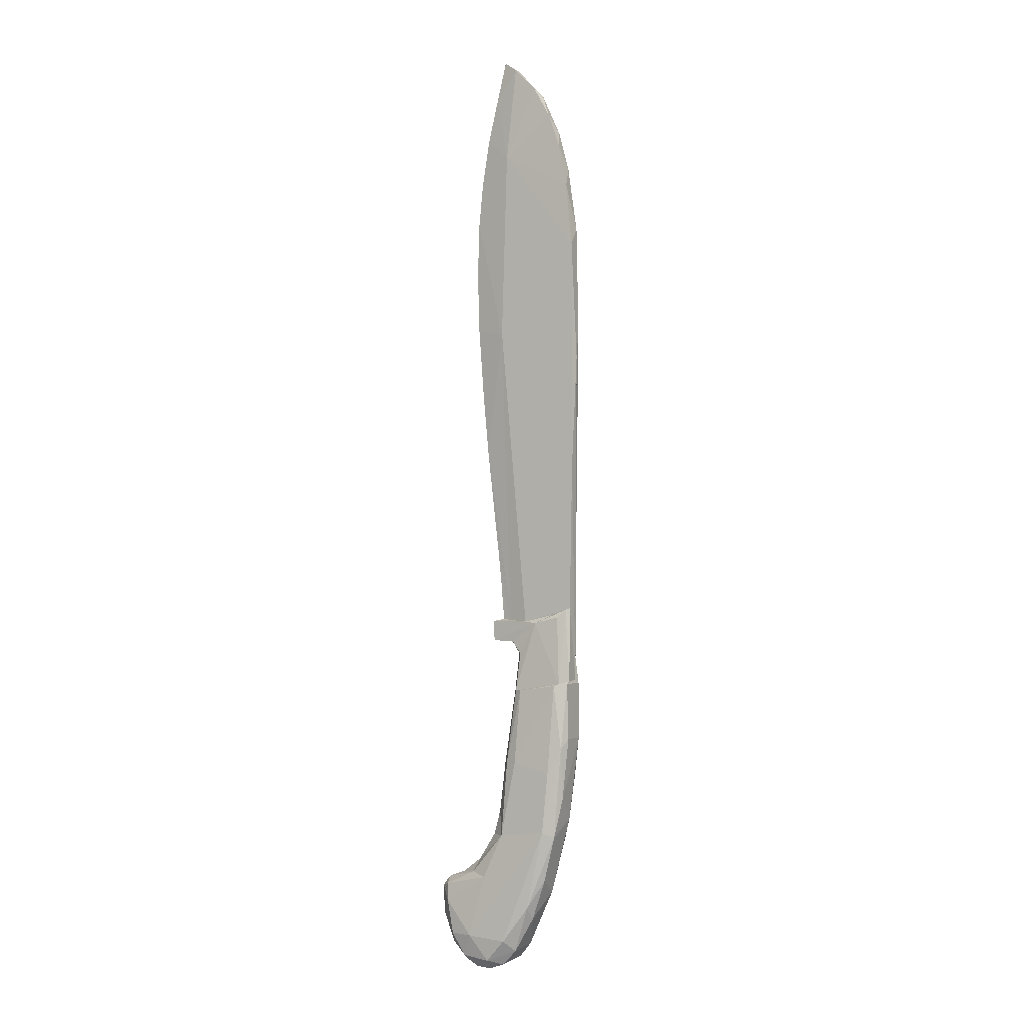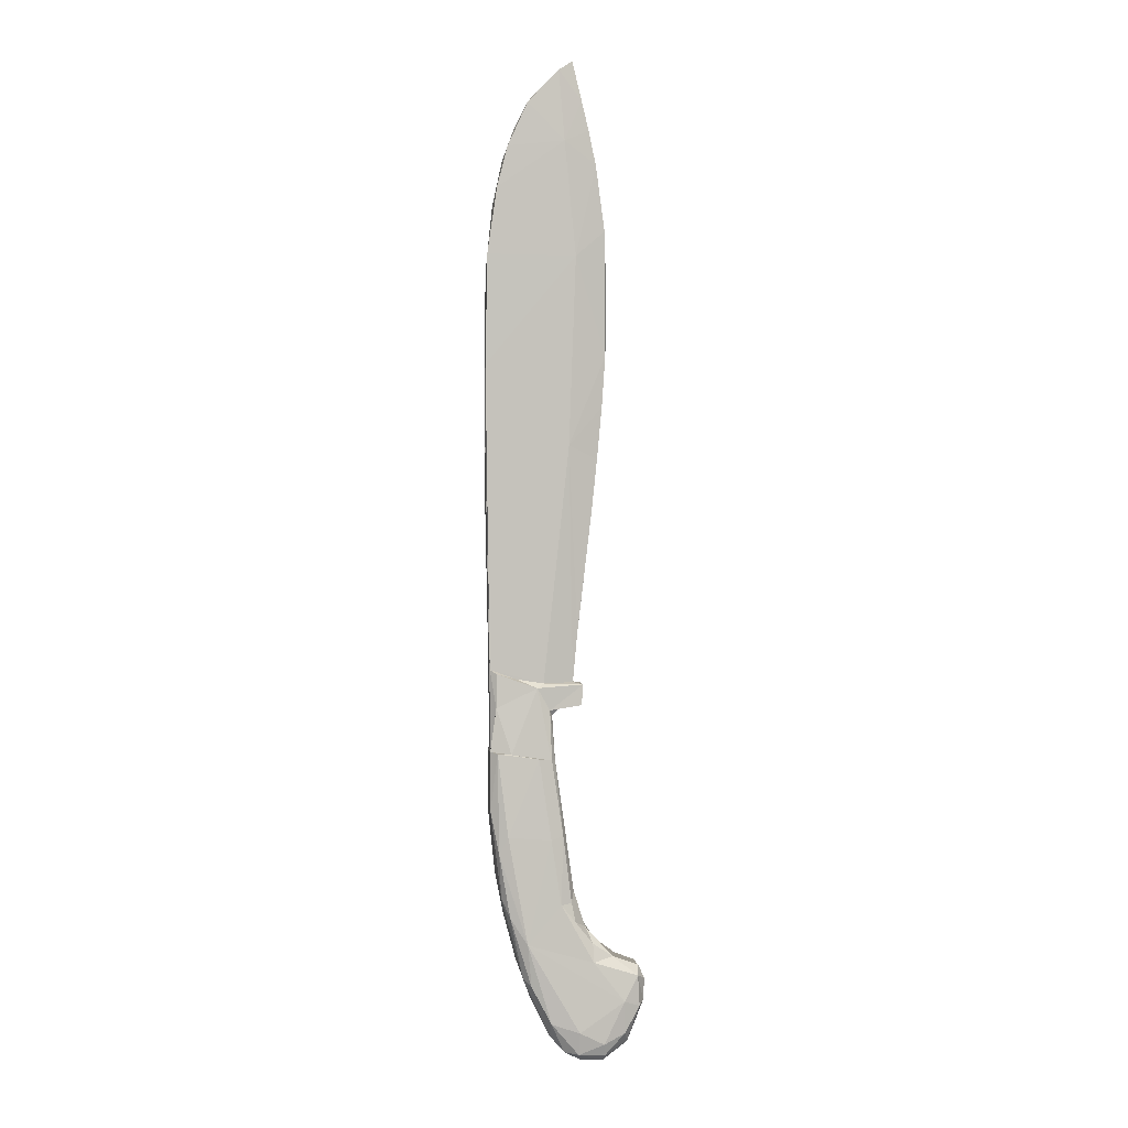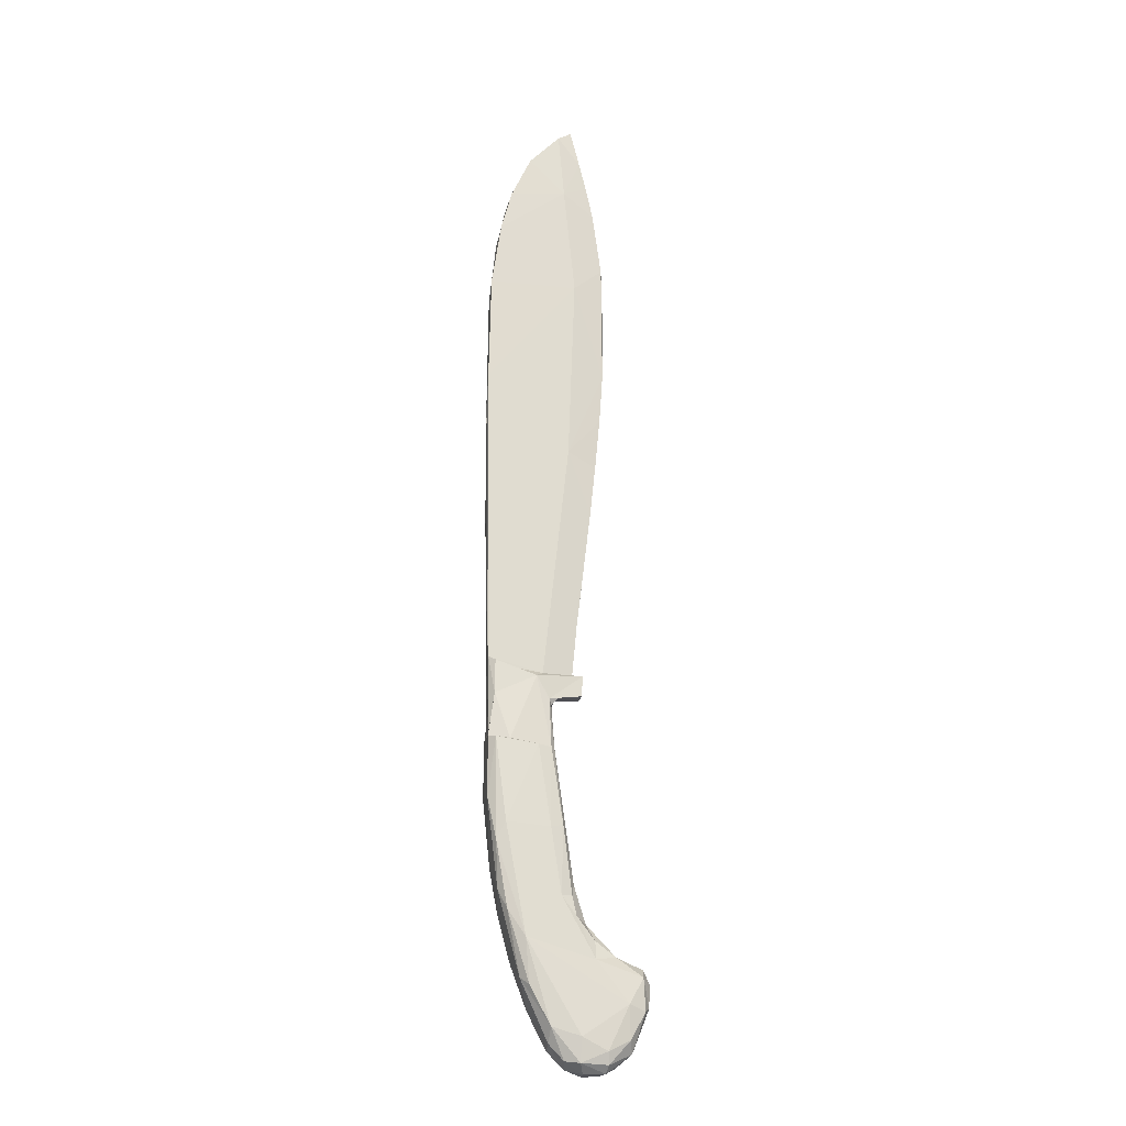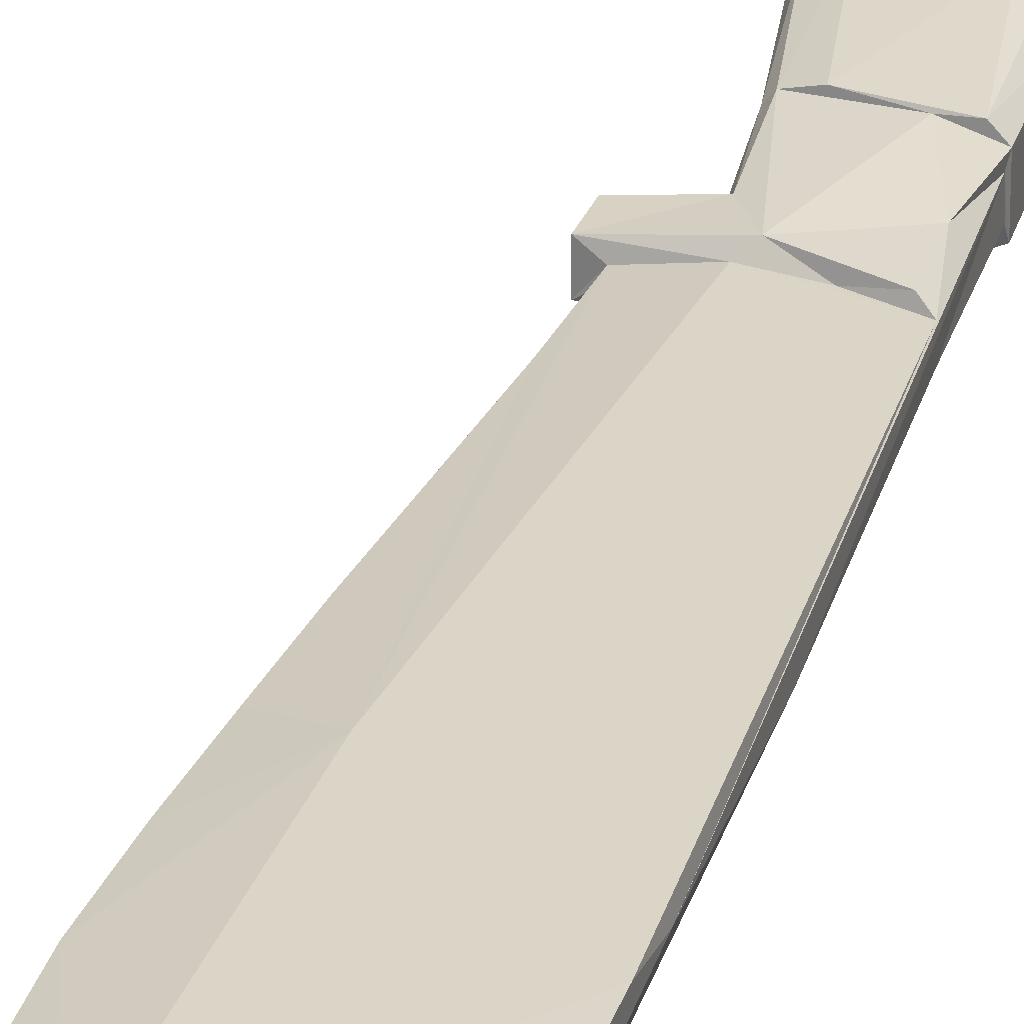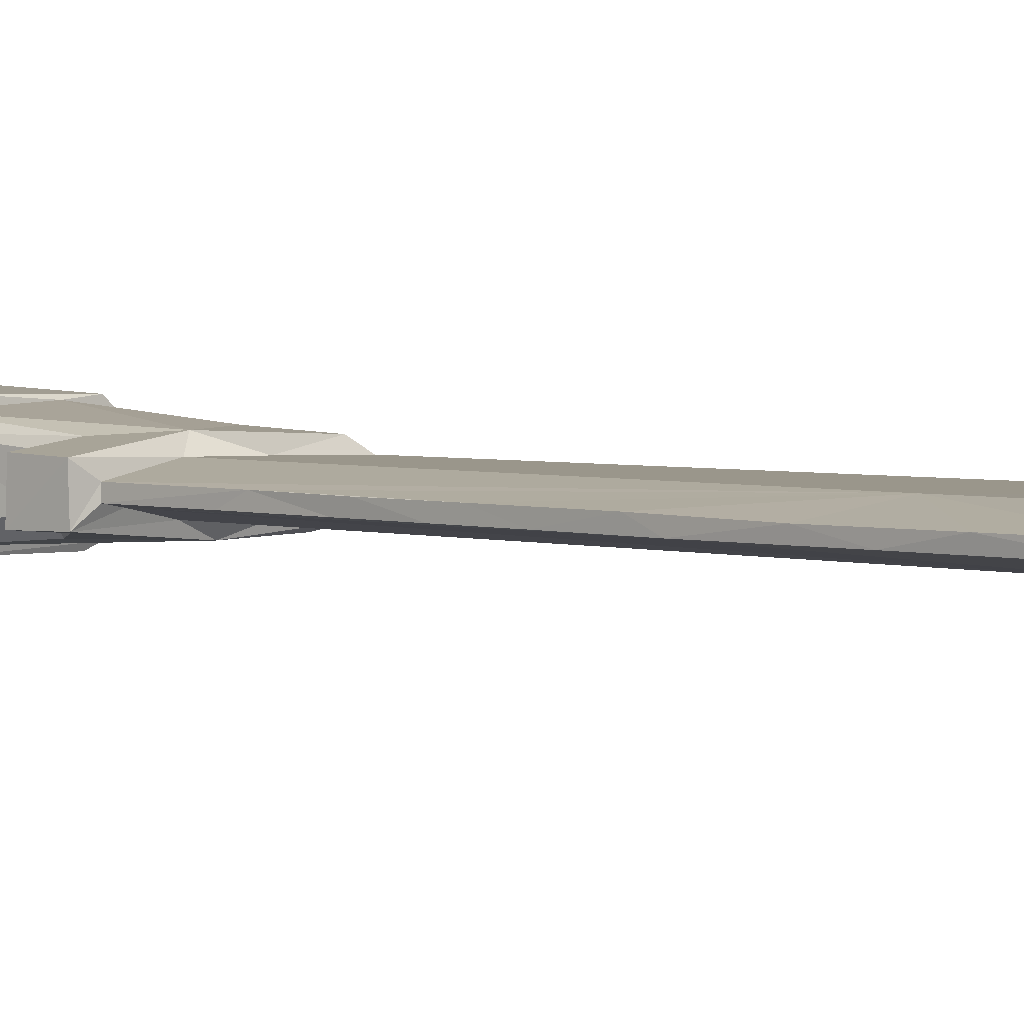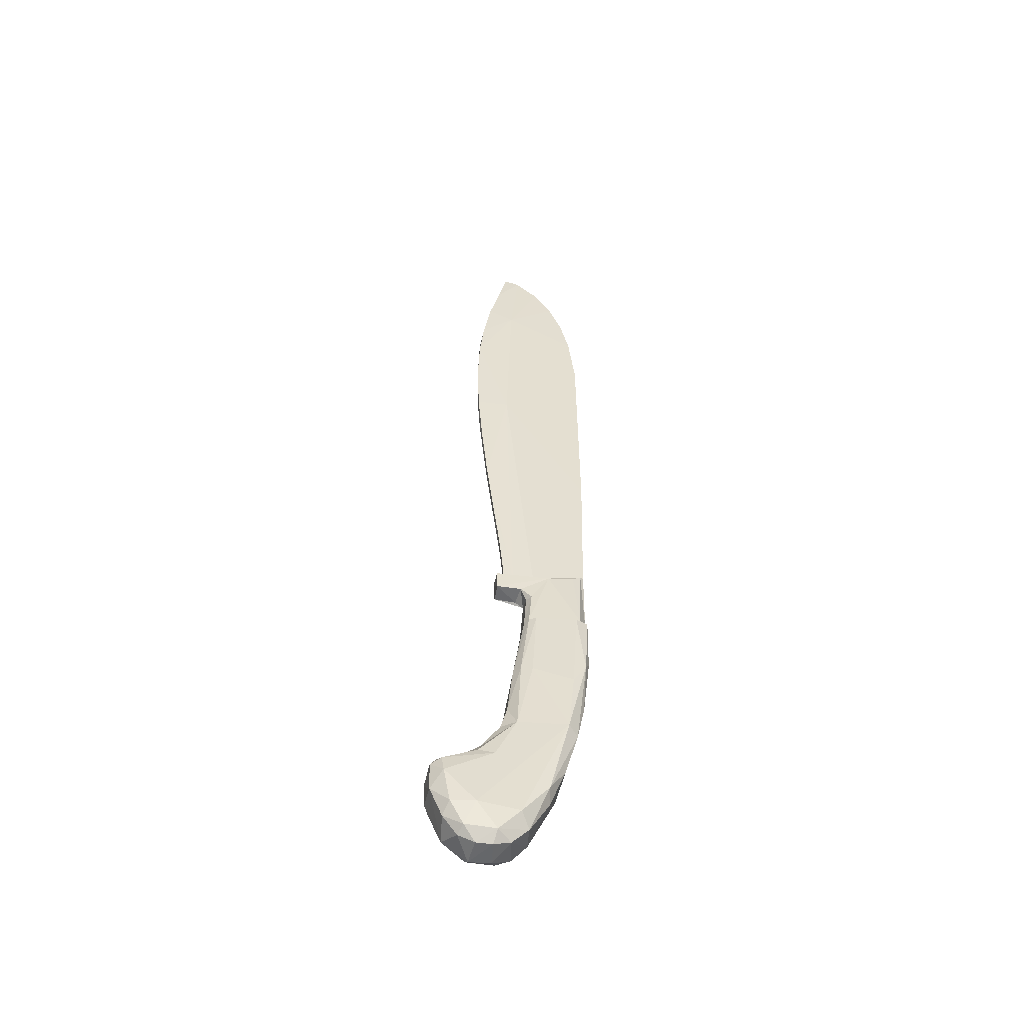
<metadata>
{"format":"obj","ext":"obj","renderer":"f3d","projection":"perspective","resolution":1024,"background":"white","views":[{"elev":-1.6,"azim":-150.0,"up":"+Y"},{"elev":2.0,"azim":-8.1,"up":"+Y"},{"elev":-20.2,"azim":-11.1,"up":"+Y"},{"elev":29.0,"azim":-164.8,"up":"+Z"},{"elev":3.3,"azim":129.2,"up":"+Z"},{"elev":-52.4,"azim":168.6,"up":"+Y"}]}
</metadata>
<code>
o texture_pbr_v128
v -0.0928 0.366 0.004646
v -0.09107 -0.2945 -0.01538
v -0.08265 -0.3721 -0.01579
v -0.07259 -0.4221 -0.02029
v -0.07554 -0.1389 -0.01727
v -0.0812 -0.2243 -0.02332
v -0.08609 -0.129 -0.0138
v -0.09056 -0.1265 0.005111
v -0.08972 -0.22 0.006269
v -0.09061 -0.1268 -0.01045
v -0.0901 -0.2205 -0.01102
v -0.0909 -0.224 -0.01878
v -0.08515 -0.3072 -0.02523
v -0.06363 -0.1363 -0.01082
v -0.08364 -0.172 0.01264
v -0.09087 -0.224 0.01268
v -0.05763 -0.4783 -0.01852
v -0.03755 -0.5139 -0.02919
v -0.0683 0.4937 0.00359
v -0.000731 0.5009 0.005723
v -0.08129 0.4445 0.004235
v -0.0443 0.5459 0.002696
v 0.0204 0.5492 0.000157
v -0.007257 0.5845 0.002198
v -0.00843 0.5836 -0.006926
v 0.009502 0.5958 -0.002458
v -0.03665 0.5555 -0.007731
v -0.0739 0.4767 -0.009149
v -0.05854 0.518 -0.008516
v -0.08554 0.4226 -0.01001
v -0.09081 -0.2947 0.0133
v -0.08123 -0.3452 0.0206
v -0.06611 -0.227 0.01901
v -0.01761 -0.2348 0.01709
v -0.01299 -0.2348 0.01117
v -0.03339 -0.2327 0.02154
v -0.08279 -0.2256 0.02024
v -0.07082 -0.3246 0.02474
v -0.01924 -0.3291 0.02495
v -0.06803 -0.422 0.02098
v -0.0778 -0.3997 0.01191
v 0.004407 0.1401 0.00724
v 0.009408 0.2337 -0.01255
v -0.09414 0.05908 -0.01065
v -0.01982 -0.567 0.01172
v 0.001658 -0.3289 -0.01661
v -0.01735 -0.2342 -0.02221
v -0.00631 -0.3259 -0.02617
v -0.01265 -0.2348 -0.01556
v -0.06832 -0.3378 -0.02996
v -0.01953 -0.3288 -0.02991
v -0.07547 -0.2267 -0.02625
v -0.02575 -0.234 -0.02585
v -0.004273 -0.3251 0.0198
v 0.03265 0.06276 0.000908
v -0.09609 0.1982 -0.001566
v 0.02856 0.02784 -0.005401
v 0.03446 0.07849 -0.005549
v 0.02556 0.002908 0.000814
v 0.01915 -0.05008 -0.005373
v 0.02398 -0.01179 -0.005382
v -0.0953 0.2357 0.005083
v 0.03915 0.1237 0.000325
v 0.04183 0.1538 -0.005325
v 0.04485 0.1862 0.000696
v 0.04897 0.2472 0.000805
v 0.04852 0.2403 -0.005424
v -0.09352 0.3451 -0.01038
v 0.009296 -0.3925 0.01152
v 0.01664 -0.4229 -0.01953
v 0.008583 -0.3923 -0.01849
v -0.06081 -0.4147 -0.03086
v -0.000694 -0.4226 -0.03116
v 0.01259 0.365 0.007183
v 0.04866 0.3821 -0.005394
v 0.05103 0.3156 -0.005199
v -0.04776 -0.4534 0.02684
v 0.01443 -0.5603 0.03034
v -0.007414 -0.4068 0.0262
v 0.00569 -0.4055 0.0205
v -0.01905 -0.5498 0.02531
v -0.05197 -0.4967 0.01258
v -0.04286 -0.5047 0.02197
v -0.03911 -0.529 -0.01641
v -0.05848 -0.1385 0.00572
v 0.009889 -0.1429 0.000857
v 0.0205 -0.04092 0.00069
v 0.02123 -0.1454 0.008086
v -0.01917 -0.1756 0.01166
v -0.03437 -0.1487 0.01366
v -0.08303 -0.1315 0.01117
v -0.02558 -0.1451 -0.01165
v -0.0007 -0.1435 -0.006983
v 0.01433 -0.09626 -0.005305
v -0.0218 -0.1859 -0.01838
v 0.02035 -0.1701 -0.01335
v 0.02098 -0.1449 -0.01294
v -0.008822 -0.1714 -0.01548
v -0.04361 -0.1466 -0.01846
v -0.0162 -0.1864 -0.01097
v -0.01605 -0.1818 0.006683
v 0.01956 -0.17 0.008714
v -0.006281 -0.1722 0.00721
v -0.02611 -0.1437 0.006436
v 0.01046 -0.1424 -0.005218
v 0.01536 -0.08338 0.000878
v 0.03385 0.4926 -0.0051
v 0.002495 0.4671 -0.01162
v 0.0206 0.5473 -0.004474
v 0.048 0.395 0.000947
v 0.03734 0.4737 0.000875
v 0.0433 0.4351 -0.005387
v 0.02891 0.5135 0.00057
v -0.004876 -0.5584 -0.03445
v 0.0443 -0.5981 0.01287
v 0.04229 -0.598 -0.01877
v 0.07422 -0.5766 0.01201
v 0.06127 -0.5893 -0.01675
v 0.07848 -0.5682 -0.0197
v 0.05692 -0.5834 -0.02872
v -0.002856 -0.5858 0.01638
v 0.003567 -0.5916 -0.01889
v 0.01915 -0.5985 0.009333
v 0.02327 -0.5987 -0.02049
v 0.04416 -0.5755 0.02894
v 0.06971 -0.5632 0.02543
v 0.01387 -0.5881 0.02417
v 0.04574 -0.5896 0.02323
v -0.0156 -0.5721 -0.02063
v 0.02053 -0.5862 -0.03191
v 0.04464 -0.5552 -0.03637
v 0.07303 -0.5552 -0.032
v 0.08558 -0.4945 0.02388
v 0.03157 -0.4767 0.02754
v 0.06838 -0.5243 0.02956
v 0.01008 -0.4283 0.02333
v 0.03153 -0.4551 0.02038
v 0.05584 -0.4719 0.01699
v 0.088 -0.4847 0.01086
v 0.08066 -0.5125 -0.03251
v 0.02458 -0.4781 -0.03335
v 0.09392 -0.527 0.01234
v 0.09335 -0.5315 -0.01923
v 0.09447 -0.4964 -0.02005
v 0.09559 -0.5009 0.01131
v 0.08709 -0.4844 -0.01649
v 0.08783 -0.5317 0.02235
v 0.06302 -0.4749 -0.01682
v 0.0829 -0.4917 -0.0283
v 0.04323 -0.4727 -0.02876
v 0.03835 -0.4566 -0.01928
v 0.02322 -0.4363 0.0106
f 30 1 21
f 1 30 68
f 21 1 20
f 90 15 33
f 12 2 16
f 9 11 12
f 10 11 9
f 12 13 2
f 10 7 11
f 7 6 11
f 15 9 16
f 8 9 15
f 91 8 15
f 5 6 7
f 15 16 33
f 47 6 99
f 95 47 99
f 49 47 95
f 31 16 2
f 9 12 16
f 11 6 12
f 52 13 12
f 6 52 12
f 14 7 10
f 99 6 5
f 17 84 82
f 21 28 30
f 22 29 19
f 27 29 22
f 25 27 22
f 25 22 24
f 109 108 25
f 23 24 20
f 26 24 23
f 23 109 26
f 19 28 21
f 29 28 19
f 29 108 28
f 20 19 21
f 20 22 19
f 27 108 29
f 108 27 25
f 20 24 22
f 26 25 24
f 26 109 25
f 37 16 31
f 2 3 31
f 3 41 31
f 37 31 32
f 33 16 37
f 36 33 37
f 36 38 39
f 34 33 36
f 38 37 32
f 36 37 38
f 32 31 41
f 41 3 4
f 41 4 82
f 4 17 82
f 40 41 82
f 39 77 79
f 32 41 40
f 77 32 40
f 38 32 77
f 39 38 77
f 9 44 10
f 8 104 42
f 8 56 9
f 56 44 9
f 59 42 106
f 56 68 44
f 1 68 56
f 43 44 68
f 13 3 2
f 13 4 3
f 50 13 52
f 53 51 52
f 39 54 34
f 47 48 53
f 34 54 35
f 49 46 47
f 46 48 47
f 69 46 35
f 50 72 13
f 52 51 50
f 6 53 52
f 47 53 6
f 36 39 34
f 53 48 51
f 54 39 79
f 35 46 49
f 35 54 69
f 44 92 10
f 92 44 43
f 87 60 61
f 59 87 61
f 59 61 57
f 55 59 57
f 62 56 8
f 55 42 59
f 43 93 92
f 61 60 93
f 57 61 93
f 58 93 43
f 58 57 93
f 55 57 58
f 63 55 58
f 64 63 58
f 63 64 65
f 65 64 67
f 66 65 67
f 62 8 42
f 63 42 55
f 67 58 43
f 65 42 63
f 64 58 67
f 1 56 62
f 66 67 76
f 74 62 42
f 42 66 74
f 66 42 65
f 108 75 43
f 75 67 43
f 30 108 68
f 108 43 68
f 76 67 75
f 73 72 51
f 48 73 51
f 46 71 48
f 69 70 71
f 69 152 70
f 72 4 13
f 4 18 17
f 72 18 4
f 51 72 50
f 80 54 79
f 48 71 73
f 69 54 80
f 71 70 73
f 69 71 46
f 69 80 152
f 110 74 66
f 74 1 62
f 74 20 1
f 110 76 75
f 110 66 76
f 40 82 83
f 83 82 81
f 77 83 81
f 82 45 81
f 81 45 121
f 77 40 83
f 82 84 45
f 78 77 81
f 136 80 79
f 80 136 152
f 85 8 91
f 104 8 85
f 90 85 91
f 92 14 10
f 91 15 90
f 92 99 14
f 90 33 34
f 104 90 88
f 98 95 99
f 100 49 95
f 100 35 49
f 100 95 98
f 101 98 103
f 97 99 92
f 97 92 93
f 96 98 99
f 88 90 89
f 97 96 99
f 103 98 96
f 103 96 102
f 88 89 102
f 94 105 93
f 86 105 106
f 97 93 105
f 97 105 86
f 88 97 86
f 87 106 60
f 99 5 7
f 14 99 7
f 104 85 90
f 89 90 34
f 89 34 35
f 42 104 86
f 89 35 101
f 101 35 100
f 98 101 100
f 106 42 86
f 103 89 101
f 88 86 104
f 89 103 102
f 87 59 106
f 60 94 93
f 106 105 94
f 106 94 60
f 88 102 96
f 97 88 96
f 20 74 111
f 23 20 113
f 111 74 110
f 109 107 108
f 23 113 109
f 75 108 112
f 107 112 108
f 113 111 107
f 111 112 107
f 108 30 28
f 111 113 20
f 113 107 109
f 111 110 112
f 110 75 112
f 72 114 18
f 84 129 45
f 18 84 17
f 84 18 129
f 141 72 73
f 70 151 73
f 121 45 122
f 78 81 127
f 121 122 123
f 127 121 123
f 78 127 125
f 122 130 124
f 131 130 114
f 128 127 115
f 125 127 128
f 115 123 124
f 115 124 116
f 116 124 130
f 120 116 130
f 120 130 131
f 115 116 118
f 118 116 120
f 128 115 117
f 125 128 126
f 119 120 132
f 117 118 119
f 118 120 119
f 126 117 147
f 143 117 119
f 18 114 129
f 72 131 114
f 122 45 129
f 127 81 121
f 130 129 114
f 122 129 130
f 124 123 122
f 127 123 115
f 132 120 131
f 135 78 125
f 117 115 118
f 126 128 117
f 134 79 77
f 79 134 136
f 150 141 73
f 136 134 137
f 138 151 152
f 138 148 151
f 148 150 151
f 133 134 135
f 135 125 126
f 140 132 131
f 140 131 141
f 139 148 138
f 149 140 141
f 146 150 148
f 135 147 133
f 147 117 142
f 146 144 149
f 142 117 143
f 143 132 140
f 143 140 144
f 147 142 133
f 145 144 139
f 142 143 145
f 141 131 72
f 151 150 73
f 136 137 152
f 152 151 70
f 135 77 78
f 134 77 135
f 137 134 138
f 137 138 152
f 149 141 150
f 138 134 133
f 139 138 133
f 135 126 147
f 146 148 139
f 146 149 150
f 143 119 132
f 149 144 140
f 139 133 145
f 139 144 146
f 133 142 145
f 145 143 144

</code>
